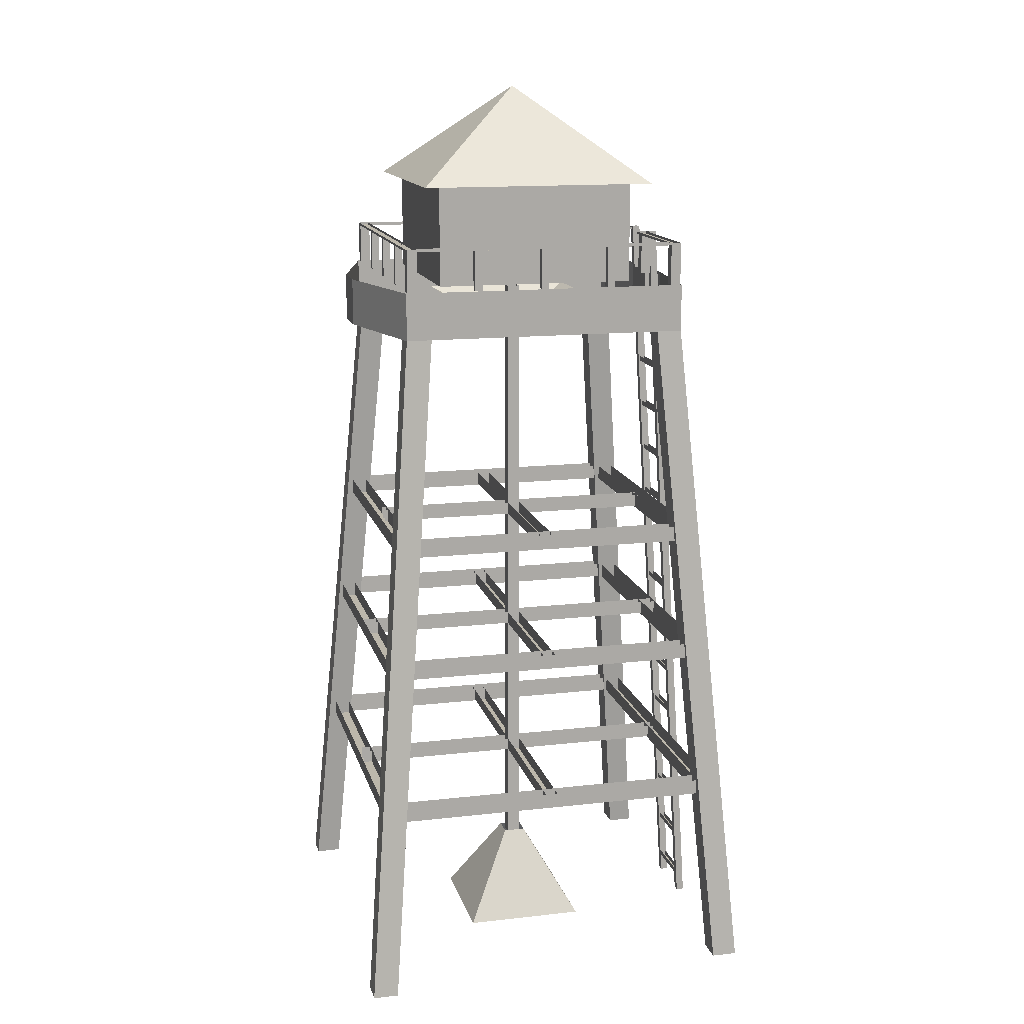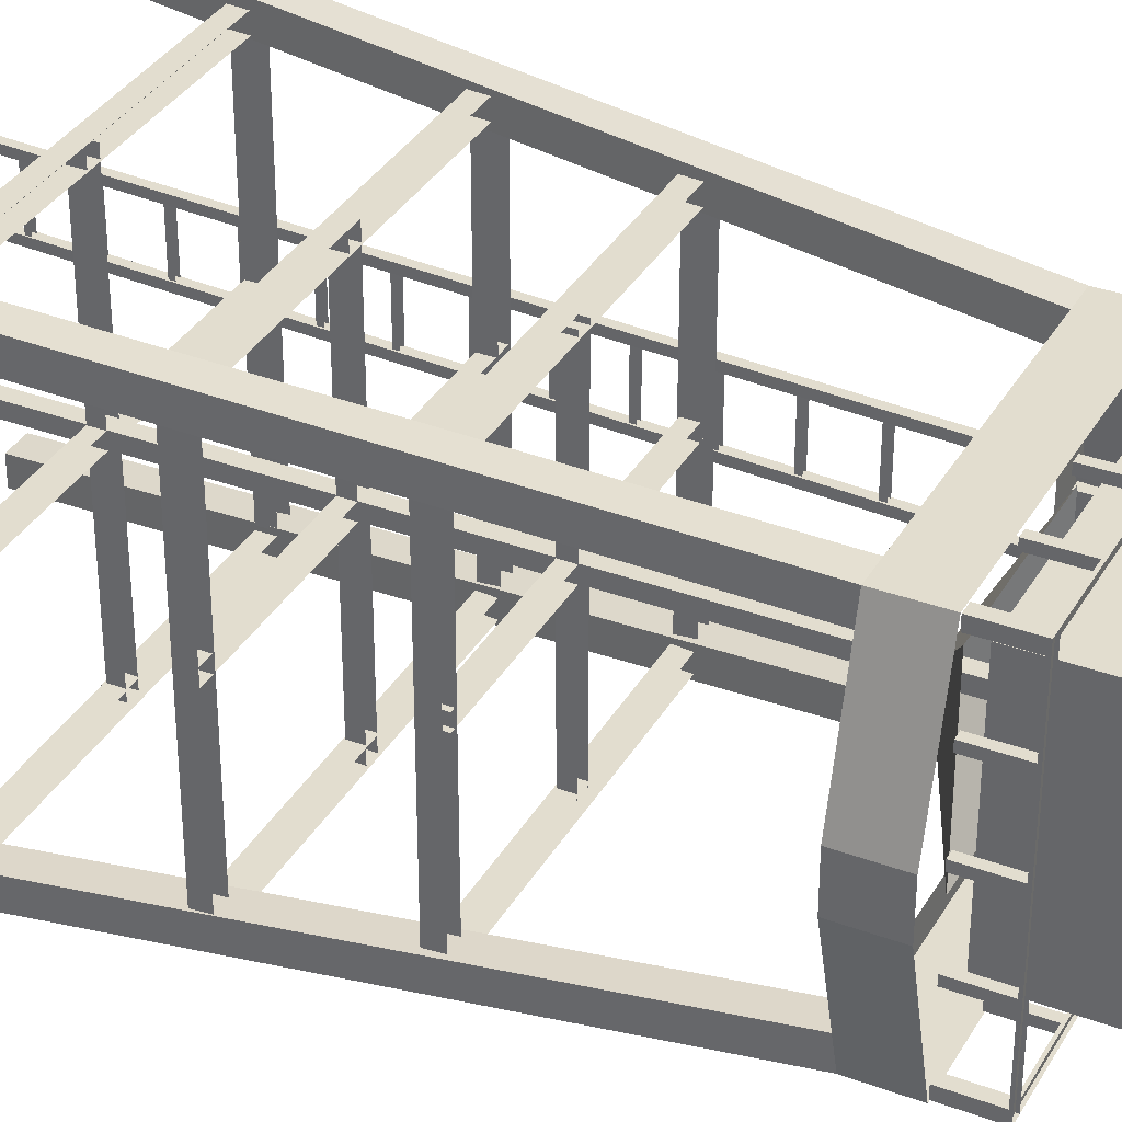
<metadata>
{"format":"obj","ext":"obj","renderer":"f3d","projection":"perspective","resolution":1024,"background":"white","views":[{"elev":14.3,"azim":166.1,"up":"+Y"},{"elev":34.8,"azim":116.4,"up":"+Z"}]}
</metadata>
<code>
o LOD_2_Cube.002
v 2.621 6.563 2.836
v 2.621 7.363 2.836
v 2.621 6.563 2.636
v 2.621 7.363 2.636
v 2.821 6.563 2.836
v 2.821 7.363 2.836
v 2.821 6.563 2.636
v 2.821 7.363 2.636
v 2.621 6.563 -2.636
v 2.621 7.363 -2.636
v 2.621 6.563 -2.836
v 2.821 6.563 -2.636
v 2.821 7.363 -2.636
v 2.821 6.563 -2.836
v -2.821 6.563 -2.636
v -2.821 7.363 -2.636
v -2.821 6.563 -2.836
v -2.621 6.563 -2.636
v -2.621 7.363 -2.636
v -2.621 6.563 -2.836
v 2.646 6.563 0.075
v 2.646 7.363 0.075
v 2.646 6.563 -0.075
v 2.646 7.363 -0.075
v 2.796 6.563 0.075
v 2.796 7.363 0.075
v 2.796 6.563 -0.075
v 2.796 7.363 -0.075
v 2.646 6.563 -1.293
v 2.646 7.363 -1.293
v 2.646 6.563 -1.443
v 2.646 7.363 -1.443
v 2.796 6.563 -1.293
v 2.796 7.363 -1.293
v 2.796 6.563 -1.443
v 2.796 7.363 -1.443
v 2.646 6.563 1.443
v 2.646 7.363 1.443
v 2.646 6.563 1.293
v 2.646 7.363 1.293
v 2.796 6.563 1.443
v 2.796 7.363 1.443
v 2.796 6.563 1.293
v 2.796 7.363 1.293
v 1.443 6.563 -2.646
v 1.443 7.363 -2.646
v 1.293 6.563 -2.646
v 1.293 7.363 -2.646
v 1.443 6.563 -2.796
v 1.443 7.363 -2.796
v 1.293 6.563 -2.796
v 1.293 7.363 -2.796
v -1.293 6.563 -2.646
v -1.293 7.363 -2.646
v -1.443 6.563 -2.646
v -1.443 7.363 -2.646
v -1.293 6.563 -2.796
v -1.293 7.363 -2.796
v -1.443 6.563 -2.796
v -1.443 7.363 -2.796
v 0.075 6.563 -2.646
v 0.075 7.363 -2.646
v -0.075 6.563 -2.646
v -0.075 7.363 -2.646
v 0.075 6.563 -2.796
v 0.075 7.363 -2.796
v -0.075 6.563 -2.796
v -0.075 7.363 -2.796
v 0.075 6.563 2.796
v 0.075 7.363 2.796
v -0.075 6.563 2.796
v -0.075 7.363 2.796
v 0.075 6.563 2.646
v 0.075 7.363 2.646
v -0.075 6.563 2.646
v -0.075 7.363 2.646
v -1.293 6.563 2.796
v -1.293 7.363 2.796
v -1.443 6.563 2.796
v -1.443 7.363 2.796
v -1.293 6.563 2.646
v -1.293 7.363 2.646
v -1.443 6.563 2.646
v -1.443 7.363 2.646
v 1.443 6.563 2.796
v 1.443 7.363 2.796
v 1.293 6.563 2.796
v 1.293 7.363 2.796
v 1.443 6.563 2.646
v 1.443 7.363 2.646
v 1.293 6.563 2.646
v 1.293 7.363 2.646
v 2.846 6.563 -2.861
v 2.846 6.563 2.861
v -2.846 6.563 2.861
v -2.346 5.624 2.361
v -2.346 5.624 2.861
v 2.846 5.624 -2.861
v 2.846 5.624 2.861
v -2.846 5.624 -2.861
v -2.846 5.624 2.361
v -3.95 -7.925 3.542
v -3.95 -7.925 4.042
v -3.45 -7.925 3.542
v -3.45 -7.925 4.042
v -2.346 5.624 -2.861
v -2.346 5.624 -2.361
v -2.846 5.624 -2.361
v -3.527 -7.925 -3.965
v -4.027 -7.925 -3.965
v -3.527 -7.925 -3.465
v -4.027 -7.925 -3.465
v 2.346 5.624 2.861
v 2.346 5.624 2.361
v 2.846 5.624 2.361
v 3.527 -7.925 3.965
v 4.027 -7.925 3.965
v 3.527 -7.925 3.465
v 4.027 -7.925 3.465
v 2.846 5.624 -2.361
v 2.346 5.624 -2.361
v 2.346 5.624 -2.861
v 3.95 -7.925 -3.542
v 3.95 -7.925 -4.042
v 3.45 -7.925 -3.542
v 3.45 -7.925 -4.042
v 2.846 1.245 -3.105
v 2.846 1.545 -3.105
v 2.846 1.245 -2.805
v 2.846 1.545 -2.805
v -2.846 1.245 -3.105
v -2.846 1.545 -3.105
v -2.846 1.245 -2.805
v -2.846 1.545 -2.805
v 2.846 1.245 2.784
v 2.846 1.545 2.784
v 2.846 1.245 3.084
v 2.846 1.545 3.084
v -2.846 1.245 2.784
v -2.846 1.545 2.784
v -2.846 1.245 3.084
v -2.846 1.545 3.084
v -3.094 1.245 -2.857
v -3.094 1.545 -2.857
v -2.794 1.245 -2.857
v -2.794 1.545 -2.857
v -3.094 1.245 2.836
v -3.094 1.545 2.836
v -2.794 1.245 2.836
v -2.794 1.545 2.836
v 2.794 1.245 -2.857
v 2.794 1.545 -2.857
v 3.094 1.245 -2.857
v 3.094 1.545 -2.857
v 2.794 1.245 2.836
v 2.794 1.545 2.836
v 3.094 1.245 2.836
v 3.094 1.545 2.836
v -2.876 1.27 0.1144
v -2.876 1.52 0.1144
v -2.876 1.27 -0.1356
v -2.876 1.52 -0.1356
v 2.876 1.27 0.1144
v 2.876 1.52 0.1144
v 2.876 1.27 -0.1356
v 2.876 1.52 -0.1356
v 0.125 1.27 2.865
v 0.125 1.52 2.865
v -0.125 1.27 2.865
v -0.125 1.52 2.865
v 0.125 1.27 -2.886
v 0.125 1.52 -2.886
v -0.125 1.27 -2.886
v -0.125 1.52 -2.886
v 3.246 -4.271 -3.193
v 3.246 -3.971 -3.193
v 3.546 -4.271 -3.193
v 3.546 -3.971 -3.193
v 3.246 -4.271 3.172
v 3.246 -3.971 3.172
v 3.546 -4.271 3.172
v 3.546 -3.971 3.172
v -3.493 -4.271 -3.193
v -3.493 -3.971 -3.193
v -3.193 -4.271 -3.193
v -3.193 -3.971 -3.193
v -3.493 -4.271 3.172
v -3.493 -3.971 3.172
v -3.193 -4.271 3.172
v -3.193 -3.971 3.172
v 3.182 -4.271 -3.554
v 3.182 -3.971 -3.554
v 3.182 -4.271 -3.254
v 3.182 -3.971 -3.254
v -3.182 -4.271 -3.554
v -3.182 -3.971 -3.554
v -3.182 -4.271 -3.254
v -3.182 -3.971 -3.254
v 3.182 -4.271 3.241
v 3.182 -3.971 3.241
v 3.182 -4.271 3.541
v 3.182 -3.971 3.541
v -3.182 -4.271 3.241
v -3.182 -3.971 3.241
v -3.182 -4.271 3.541
v -3.182 -3.971 3.541
v -3.334 -4.246 0.1144
v -3.334 -3.996 0.1144
v -3.334 -4.246 -0.1356
v -3.334 -3.996 -0.1356
v 3.439 -4.246 0.1144
v 3.439 -3.996 0.1144
v 3.439 -4.246 -0.1356
v 3.439 -3.996 -0.1356
v 0.125 -4.246 3.433
v 0.125 -3.996 3.433
v -0.125 -4.246 3.433
v -0.125 -3.996 3.433
v 0.125 -4.246 -3.447
v 0.125 -3.996 -3.447
v -0.125 -4.246 -3.447
v -0.125 -3.996 -3.447
v -3.907 -7.562 0.5
v -3.907 -7.462 0.5
v -3.907 -7.562 -0.5
v -3.907 -7.462 -0.5
v -3.807 -7.562 0.5
v -3.807 -7.462 0.5
v -3.807 -7.562 -0.5
v -3.807 -7.462 -0.5
v -3.965 -7.925 -0.65
v -3.965 -7.925 -0.5
v -2.996 7.417 -0.65
v -2.996 7.417 -0.5
v -3.815 -7.925 -0.65
v -3.815 -7.925 -0.5
v -2.846 7.417 -0.65
v -2.846 7.417 -0.5
v -3.965 -7.925 0.5
v -3.965 -7.925 0.65
v -2.996 7.417 0.5
v -2.996 7.417 0.65
v -3.815 -7.925 0.5
v -3.815 -7.925 0.65
v -2.846 7.417 0.5
v -2.846 7.417 0.65
v -3.289 2.438 0.5
v -3.289 2.538 0.5
v -3.289 2.438 -0.5
v -3.289 2.538 -0.5
v -3.189 2.438 0.5
v -3.189 2.538 0.5
v -3.189 2.438 -0.5
v -3.189 2.538 -0.5
v -3.343 1.438 0.5
v -3.343 1.538 0.5
v -3.343 1.438 -0.5
v -3.343 1.538 -0.5
v -3.243 1.438 0.5
v -3.243 1.538 0.5
v -3.243 1.438 -0.5
v -3.243 1.538 -0.5
v -3.41 0.4377 0.5
v -3.41 0.5377 0.5
v -3.41 0.4377 -0.5
v -3.41 0.5377 -0.5
v -3.31 0.4377 0.5
v -3.31 0.5377 0.5
v -3.31 0.4377 -0.5
v -3.31 0.5377 -0.5
v -3.473 -0.5623 0.5
v -3.473 -0.4623 0.5
v -3.473 -0.5623 -0.5
v -3.473 -0.4623 -0.5
v -3.373 -0.5623 0.5
v -3.373 -0.4623 0.5
v -3.373 -0.5623 -0.5
v -3.373 -0.4623 -0.5
v -3.535 -1.562 0.5
v -3.535 -1.462 0.5
v -3.535 -1.562 -0.5
v -3.535 -1.462 -0.5
v -3.435 -1.562 0.5
v -3.435 -1.462 0.5
v -3.435 -1.562 -0.5
v -3.435 -1.462 -0.5
v -3.602 -2.562 0.5
v -3.602 -2.462 0.5
v -3.602 -2.562 -0.5
v -3.602 -2.462 -0.5
v -3.502 -2.562 0.5
v -3.502 -2.462 0.5
v -3.502 -2.562 -0.5
v -3.502 -2.462 -0.5
v -3.662 -3.562 0.5
v -3.662 -3.462 0.5
v -3.662 -3.562 -0.5
v -3.662 -3.462 -0.5
v -3.562 -3.562 0.5
v -3.562 -3.462 0.5
v -3.562 -3.562 -0.5
v -3.562 -3.462 -0.5
v -3.721 -4.562 0.5
v -3.721 -4.462 0.5
v -3.721 -4.562 -0.5
v -3.721 -4.462 -0.5
v -3.621 -4.562 0.5
v -3.621 -4.462 0.5
v -3.621 -4.562 -0.5
v -3.621 -4.462 -0.5
v -3.79 -5.562 0.5
v -3.79 -5.462 0.5
v -3.79 -5.562 -0.5
v -3.79 -5.462 -0.5
v -3.69 -5.562 0.5
v -3.69 -5.462 0.5
v -3.69 -5.562 -0.5
v -3.69 -5.462 -0.5
v -3.855 -6.562 0.5
v -3.855 -6.462 0.5
v -3.855 -6.562 -0.5
v -3.855 -6.462 -0.5
v -3.755 -6.562 0.5
v -3.755 -6.462 0.5
v -3.755 -6.562 -0.5
v -3.755 -6.462 -0.5
v -3.28 -1.271 -3.193
v -3.28 -0.9714 -3.193
v -2.98 -1.271 -3.193
v -2.98 -0.9714 -3.193
v -3.28 -1.271 3.172
v -3.28 -0.9714 3.172
v -2.98 -1.271 3.172
v -2.98 -0.9714 3.172
v 0.125 -1.246 3.324
v 0.125 -0.9964 3.324
v -0.125 -1.246 3.324
v -0.125 -0.9964 3.324
v 0.125 -1.246 -3.289
v 0.125 -0.9964 -3.289
v -0.125 -1.246 -3.289
v -0.125 -0.9964 -3.289
v 3.182 -1.271 3.053
v 3.182 -0.9714 3.053
v 3.182 -1.271 3.353
v 3.182 -0.9714 3.353
v -3.182 -1.271 3.053
v -3.182 -0.9714 3.053
v -3.182 -1.271 3.353
v -3.182 -0.9714 3.353
v 3.182 -1.271 -3.317
v 3.182 -0.9714 -3.317
v 3.182 -1.271 -3.017
v 3.182 -0.9714 -3.017
v -3.182 -1.271 -3.317
v -3.182 -0.9714 -3.317
v -3.182 -1.271 -3.017
v -3.182 -0.9714 -3.017
v 3.065 -1.271 -3.193
v 3.065 -0.9714 -3.193
v 3.365 -1.271 -3.193
v 3.365 -0.9714 -3.193
v 3.065 -1.271 3.172
v 3.065 -0.9714 3.172
v 3.365 -1.271 3.172
v 3.365 -0.9714 3.172
v -3.334 -1.246 0.1144
v -3.334 -0.9964 0.1144
v -3.334 -1.246 -0.1356
v -3.334 -0.9964 -0.1356
v 3.334 -1.246 0.1144
v 3.334 -0.9964 0.1144
v 3.334 -1.246 -0.1356
v 3.334 -0.9964 -0.1356
v -3.222 3.438 0.5
v -3.222 3.538 0.5
v -3.222 3.438 -0.5
v -3.222 3.538 -0.5
v -3.122 3.438 0.5
v -3.122 3.538 0.5
v -3.122 3.438 -0.5
v -3.122 3.538 -0.5
v -3.161 4.438 0.5
v -3.161 4.538 0.5
v -3.161 4.438 -0.5
v -3.161 4.538 -0.5
v -3.061 4.438 0.5
v -3.061 4.538 0.5
v -3.061 4.438 -0.5
v -3.061 4.538 -0.5
v -3.09 5.438 0.5
v -3.09 5.538 0.5
v -3.09 5.438 -0.5
v -3.09 5.538 -0.5
v -2.99 5.438 0.5
v -2.99 5.538 0.5
v -2.99 5.438 -0.5
v -2.99 5.538 -0.5
v -3.034 6.438 0.5
v -3.034 6.538 0.5
v -3.034 6.438 -0.5
v -3.034 6.538 -0.5
v -2.934 6.438 0.5
v -2.934 6.538 0.5
v -2.934 6.438 -0.5
v -2.934 6.538 -0.5
v -1.987 6.563 1.998
v -1.987 8.563 1.998
v -1.987 6.563 -1.998
v -1.987 8.563 -1.998
v 1.987 6.563 1.998
v 1.987 8.563 1.998
v 1.987 6.563 -1.998
v 1.987 8.563 -1.998
v 1.987 8.052 -0.1721
v 1.987 7.444 -0.1721
v 1.987 8.052 0.1721
v 1.987 7.444 0.1721
v -1.987 8.185 0.8053
v -1.987 8.052 -0.1721
v -1.987 7.444 -0.1721
v 0.1715 8.052 1.998
v 0.1715 7.444 1.998
v -0.1715 8.052 1.998
v -0.1715 7.444 1.998
v 1.551 7.444 1.998
v 1.551 8.052 1.998
v -1.551 7.444 1.998
v -1.551 8.052 1.998
v 1.987 7.444 -1.559
v 1.987 8.052 -1.559
v -1.987 7.444 -1.559
v -1.987 8.052 -1.559
v -1.987 8.185 1.559
v 1.987 7.444 1.559
v 1.987 8.052 1.559
v -1.987 6.665 0.8053
v -1.987 6.665 1.559
v -0.1325 8.052 -1.998
v -0.1325 7.444 -1.998
v 0.1325 8.052 -1.998
v 0.1325 7.444 -1.998
v -1.59 7.444 -1.998
v -1.59 8.052 -1.998
v 1.59 7.444 -1.998
v 1.59 8.052 -1.998
v -2.846 5.624 -0.4541
v -2.846 6.563 -0.4541
v -2.846 6.563 -2.861
v -2.846 5.624 2.861
v -2.846 5.624 0.4563
v -2.846 6.563 0.4563
v -0.125 6.286 0.125
v 0.125 6.286 0.125
v -0.125 6.286 -0.125
v 0.125 6.286 -0.125
v -0.125 -6.286 0.125
v 0.125 -6.286 0.125
v -0.125 -6.286 -0.125
v 0.125 -6.286 -0.125
v -2.337 8.563 2.337
v 0 10.45 0
v -2.337 8.563 -2.337
v 2.337 8.563 2.337
v 2.337 8.563 -2.337
v 2.621 7.363 2.838
v 2.621 7.409 2.838
v 2.821 7.363 2.838
v 2.821 7.409 2.838
v 2.821 7.363 -2.836
v 2.821 7.409 -2.836
v -2.621 7.363 2.838
v 2.621 7.409 2.636
v -2.621 7.363 2.636
v -2.621 7.409 2.636
v 2.621 7.363 -2.634
v 2.621 7.409 -2.634
v -2.621 7.363 -2.634
v -2.621 7.409 -2.634
v 2.621 7.363 -2.836
v 2.621 7.409 -2.836
v -2.621 7.363 -2.836
v -2.621 7.409 -2.836
v -2.821 6.563 2.836
v -2.821 7.363 2.836
v -2.821 6.563 2.636
v -2.821 7.363 2.636
v -2.621 6.563 2.836
v -2.621 7.363 2.836
v -2.621 6.563 2.636
v -2.821 6.563 0.85
v -2.821 7.363 0.85
v -2.821 6.563 0.65
v -2.821 7.363 0.65
v -2.621 6.563 0.85
v -2.621 7.363 0.85
v -2.621 6.563 0.65
v -2.621 7.363 0.65
v -2.821 6.563 -0.65
v -2.821 7.363 -0.65
v -2.821 6.563 -0.85
v -2.821 7.363 -0.85
v -2.621 6.563 -0.65
v -2.621 7.363 -0.65
v -2.621 6.563 -0.85
v -2.621 7.363 -0.85
v -2.821 7.363 2.838
v -2.821 7.409 2.838
v -2.821 7.363 -2.836
v -2.821 7.409 -2.836
v -2.621 7.409 2.838
v -2.821 7.363 -0.5
v -2.821 7.363 0.5
v -2.821 7.409 0.5
v -2.821 7.409 -0.5
v -2.621 7.363 0.5
v -2.621 7.363 -0.5
v -2.621 7.409 -0.5
v -2.621 7.409 0.5
v -2.846 6.563 2.861
v -2.846 5.624 -2.861
v -3.138 5.624 -0.4541
v -3.083 6.563 -0.4541
v -3.138 5.624 -0.6909
v -3.083 6.563 -0.6909
v -2.846 5.624 -0.4541
v -2.846 6.563 -0.4541
v -2.846 6.563 -2.861
v -3.138 5.624 0.6932
v -3.083 6.563 0.6932
v -3.138 5.624 0.4563
v -3.083 6.563 0.4563
v -2.846 5.624 2.861
v -2.846 5.624 0.4563
v -2.846 6.563 0.4563
v 2.846 6.563 -2.861
v 2.846 5.624 2.861
v 3.516 5.624 0.414
v 3.516 6.563 0.414
v 2.846 6.563 2.861
v 3.516 5.624 -0.4163
v 3.516 6.563 -0.4163
v 2.846 5.624 -2.861
v -1.202 -7.925 1.202
v -0.2146 -6.199 0.215
v -1.202 -7.925 -1.202
v -0.2146 -6.199 -0.215
v 1.202 -7.925 1.202
v 0.2153 -6.199 0.215
v 1.202 -7.925 -1.202
v 0.2153 -6.199 -0.215
v -1.483 6.124 -1.483
v -0.265 5.43 -0.2654
v -1.483 6.124 1.483
v -0.265 5.43 0.2654
v 1.483 6.124 -1.483
v 0.2657 5.43 -0.2654
v 1.483 6.124 1.483
v 0.2657 5.43 0.2654
g LOD_2_Cube.002_Matériau.001
f 1 2 4 3
f 3 4 8 7
f 7 8 6 5
f 5 6 2 1
f 9 10 480 11
f 11 480 470 14
f 14 470 13 12
f 12 13 10 9
f 15 16 509 17
f 17 509 482 20
f 20 482 19 18
f 18 19 16 15
f 21 22 24 23
f 23 24 28 27
f 27 28 26 25
f 25 26 22 21
f 29 30 32 31
f 31 32 36 35
f 35 36 34 33
f 33 34 30 29
f 37 38 40 39
f 39 40 44 43
f 43 44 42 41
f 41 42 38 37
f 45 46 48 47
f 47 48 52 51
f 51 52 50 49
f 49 50 46 45
f 53 54 56 55
f 55 56 60 59
f 59 60 58 57
f 57 58 54 53
f 61 62 64 63
f 63 64 68 67
f 67 68 66 65
f 65 66 62 61
f 69 70 72 71
f 71 72 76 75
f 75 76 74 73
f 73 74 70 69
f 77 78 80 79
f 79 80 84 83
f 83 84 82 81
f 81 82 78 77
f 85 86 88 87
f 87 88 92 91
f 91 92 90 89
f 89 90 86 85
f 99 94 95 450
f 100 449 93 98
f 96 97 105 104
f 102 103 450 101
f 96 104 102 101
f 105 97 450 103
f 107 108 112 111
f 109 110 100 106
f 107 111 109 106
f 112 108 100 110
f 114 115 119 118
f 116 117 99 113
f 114 118 116 113
f 119 115 99 117
f 121 122 126 125
f 123 124 98 120
f 121 125 123 120
f 126 122 98 124
f 129 130 134 133
f 131 132 128 127
f 129 133 131 127
f 137 138 142 141
f 139 140 136 135
f 137 141 139 135
f 145 146 150 149
f 147 148 144 143
f 145 149 147 143
f 153 154 158 157
f 155 156 152 151
f 153 157 155 151
f 161 162 166 165
f 163 164 160 159
f 161 165 163 159
f 169 170 174 173
f 171 172 168 167
f 169 173 171 167
f 177 178 182 181
f 179 180 176 175
f 177 181 179 175
f 185 186 190 189
f 187 188 184 183
f 185 189 187 183
f 193 194 198 197
f 195 196 192 191
f 193 197 195 191
f 201 202 206 205
f 203 204 200 199
f 201 205 203 199
f 209 210 214 213
f 211 212 208 207
f 209 213 211 207
f 217 218 222 221
f 219 220 216 215
f 217 221 219 215
f 223 224 226 225
f 225 226 230 229
f 229 230 228 227
f 227 228 224 223
f 225 229 227 223
f 231 232 234 233
f 237 238 236 235
f 235 236 232 231
f 233 237 235 231
f 238 234 232 236
f 239 240 242 241
f 245 246 244 243
f 243 244 240 239
f 241 245 243 239
f 246 242 240 244
f 247 248 250 249
f 249 250 254 253
f 253 254 252 251
f 251 252 248 247
f 249 253 251 247
f 255 256 258 257
f 257 258 262 261
f 261 262 260 259
f 259 260 256 255
f 257 261 259 255
f 263 264 266 265
f 265 266 270 269
f 269 270 268 267
f 267 268 264 263
f 265 269 267 263
f 271 272 274 273
f 273 274 278 277
f 277 278 276 275
f 275 276 272 271
f 273 277 275 271
f 279 280 282 281
f 281 282 286 285
f 285 286 284 283
f 283 284 280 279
f 281 285 283 279
f 287 288 290 289
f 289 290 294 293
f 293 294 292 291
f 291 292 288 287
f 289 293 291 287
f 295 296 298 297
f 297 298 302 301
f 301 302 300 299
f 299 300 296 295
f 297 301 299 295
f 303 304 306 305
f 305 306 310 309
f 309 310 308 307
f 307 308 304 303
f 305 309 307 303
f 311 312 314 313
f 313 314 318 317
f 317 318 316 315
f 315 316 312 311
f 313 317 315 311
f 319 320 322 321
f 321 322 326 325
f 325 326 324 323
f 323 324 320 319
f 321 325 323 319
f 329 330 334 333
f 331 332 328 327
f 329 333 331 327
f 337 338 342 341
f 339 340 336 335
f 337 341 339 335
f 345 346 350 349
f 347 348 344 343
f 345 349 347 343
f 353 354 358 357
f 355 356 352 351
f 353 357 355 351
f 361 362 366 365
f 363 364 360 359
f 361 365 363 359
f 369 370 374 373
f 371 372 368 367
f 369 373 371 367
f 375 376 378 377
f 377 378 382 381
f 381 382 380 379
f 379 380 376 375
f 377 381 379 375
f 383 384 386 385
f 385 386 390 389
f 389 390 388 387
f 387 388 384 383
f 385 389 387 383
f 391 392 394 393
f 393 394 398 397
f 397 398 396 395
f 395 396 392 391
f 393 397 395 391
f 399 400 402 401
f 401 402 406 405
f 405 406 404 403
f 403 404 400 399
f 401 405 403 399
f 431 414 415
f 415 414 412 417
f 434 408 419
f 419 408 410 420
f 427 412 422
f 422 412 408 424
f 444 410 439
f 439 410 414 441
f 409 440 442 413
f 440 439 441 442
f 409 443 440
f 411 423 425 407
f 423 422 424 425
f 411 426 423
f 437 419 421 409
f 419 420 421
f 413 416 418 411
f 416 415 417 418
f 413 430 416
f 428 429 408 407
f 435 436 412 411
f 445 446 414 413
f 432 433 410 409
f 413 442 445
f 411 412 427 426
f 441 414 446
f 407 425 428
f 409 410 444 443
f 424 408 429
f 409 421 432
f 413 414 431 430
f 420 410 433
f 411 418 435
f 417 412 436
f 407 438 437 409
f 438 434 419 437
f 447 451 452 448
f 455 456 460 459
f 457 458 454 453
f 455 459 457 453
f 460 456 454 458
f 434 438 407 408
f 461 462 463
f 463 462 465
f 465 462 464
f 464 462 461
f 463 465 464 461
f 466 467 481 480
f 480 481 471 470
f 470 471 469 468
f 468 469 467 466
f 480 470 468 466
f 466 467 511 472
f 474 475 473 4
f 472 474 4 466
f 476 477 479 478
f 482 483 481 480
f 478 482 480 476
f 484 485 487 486
f 486 487 474 490
f 490 474 489 488
f 488 489 485 484
f 491 492 494 493
f 493 494 498 497
f 497 498 496 495
f 495 496 492 491
f 499 500 502 501
f 501 502 506 505
f 505 506 504 503
f 503 504 500 499
f 512 515 510 509
f 509 510 483 482
f 516 519 511 472
f 472 511 508 507
f 513 516 472 507
f 509 482 517 512
f 482 483 518 517
f 514 519 516 513
f 507 508 514 513
f 515 512 517 518
f 115 114 121 120
f 97 96 114 113
f 108 107 96 101
f 107 106 122 121
f 522 523 525 524
f 524 521 526 522
f 526 527 523 522
f 529 530 532 531
f 531 534 533 529
f 529 533 520 530
f 525 528 521 524
f 531 532 535 534
f 541 542 539 538
f 541 543 536 542
f 539 540 537 538
f 537 543 541 538
f 544 545 547 546
f 546 547 551 550
f 550 551 549 548
f 548 549 545 544
f 552 553 555 554
f 554 555 559 558
f 558 559 557 556
f 556 557 553 552
g LOD_2_Cube.002_Light
f 443 444 439 440
f 426 427 422 423
f 430 431 415 416
f 442 441 446 445
f 425 424 429 428
f 421 420 433 432
f 418 417 436 435

</code>
